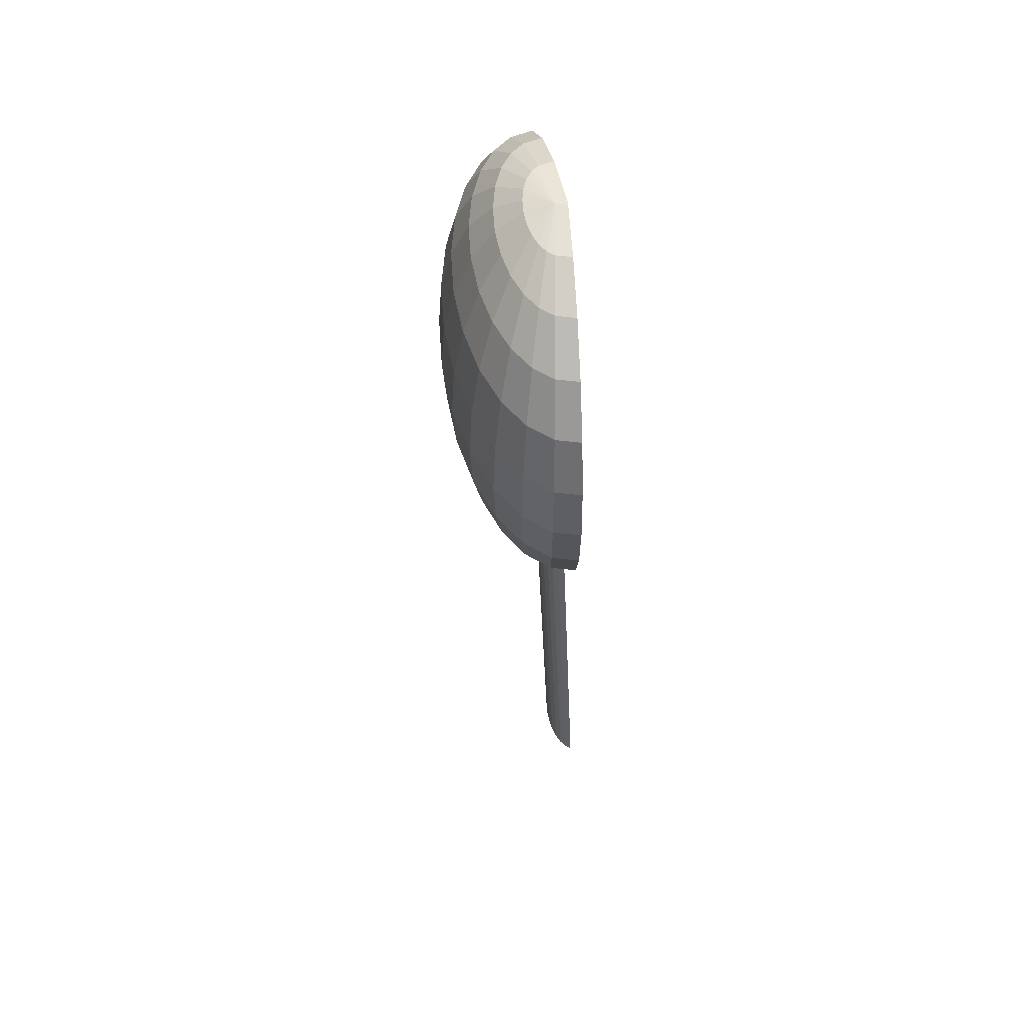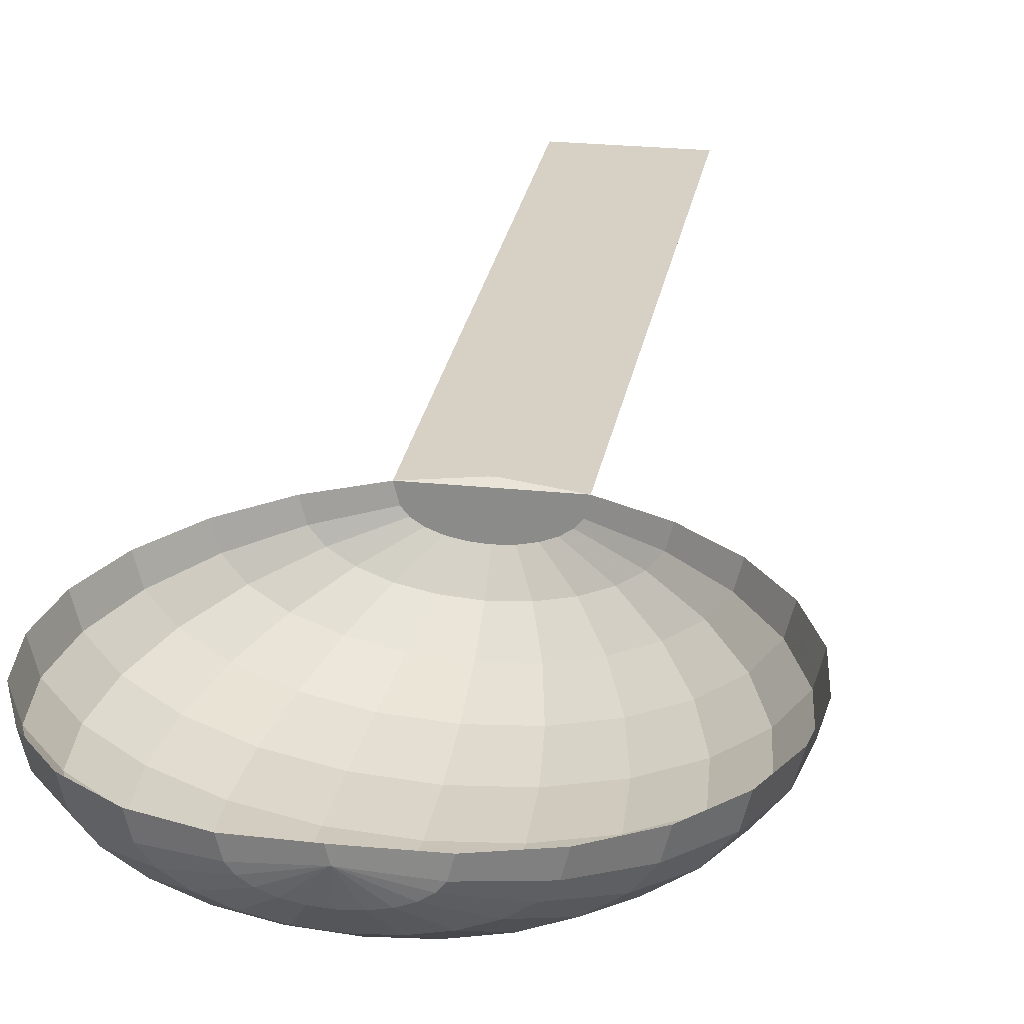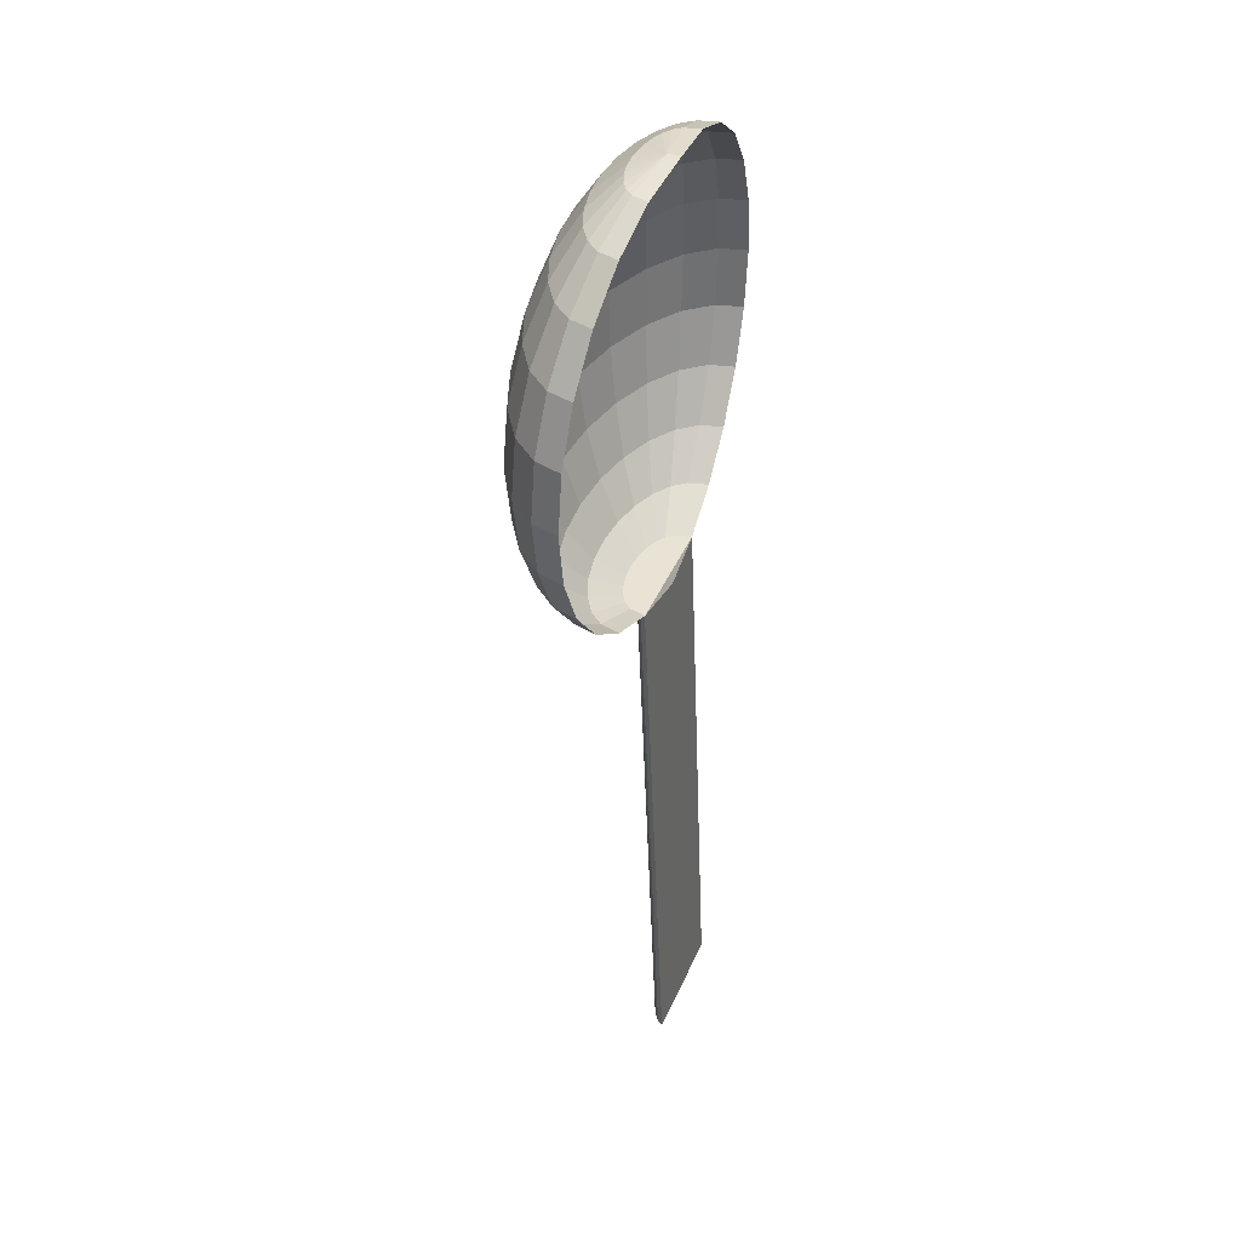
<metadata>
{"format":"obj","ext":"obj","renderer":"f3d","projection":"perspective","resolution":1024,"background":"white","views":[{"elev":56.7,"azim":-97.6,"up":"+Y"},{"elev":24.4,"azim":-170.1,"up":"+Z"},{"elev":42.0,"azim":-67.9,"up":"+Y"}]}
</metadata>
<code>
v 0.02841 -2.165 0.2637
v 0.04613 -0.07519 0.1543
v 0.04613 -2.169 0.241
v 0.02841 -0.07143 0.177
v 0.2455 1.516 0.1462
v 0.3933 1.489 0.07232
v 0.4265 1.489 0.09396
v 0.5952 1.408 0.04527
v 0.531 1.408 0.003459
v 0.4545 0.7086 -0.2438
v 0.6355 0.9176 -0.1915
v 0.4474 0.9176 -0.2305
v 0.6493 0.7086 -0.2035
v 0.5952 1.112 -0.1566
v 0.4265 1.112 -0.1915
v 0.5952 0.3048 -0.1566
v 0.4474 0.4996 -0.2305
v 0.4265 0.3048 -0.1915
v 0.6355 0.4996 -0.1915
v 0.531 0.1376 -0.101
v 0.3933 0.1376 -0.1296
v 0.9446 0.3048 0.1453
v 0.999 0.4996 0.04527
v 0.9211 0.3048 0.05571
v 1.024 0.4996 0.1401
v 0.2455 1.28 -0.1393
v 0.2455 1.112 -0.2035
v 0.3933 1.28 -0.1296
v 0.2455 1.408 -0.05567
v 0.35 1.408 -0.04879
v 0.9449 0.7086 -0.05567
v 0.7971 0.4996 -0.1296
v 0.9211 0.4996 -0.04879
v 0.8166 0.7086 -0.1393
v 0.74 0.3048 -0.101
v 0.8512 0.3048 -0.02862
v 0.1505 -0.08345 0.1045
v 0.1969 -2.178 0.1833
v 0.1505 -2.177 0.1911
v 0.1969 -0.08474 0.09662
v 0.2455 -2.179 0.1806
v 0.2455 -0.08518 0.09396
v 0.2455 -0.09894 0.1462
v 0.4627 -0.07143 0.177
v 0.4474 -0.07143 0.1192
v 0.2572 -0.09894 0.1906
v -0.3274 0.1376 0.1536
v -0.1445 0.009248 0.09396
v -0.306 0.1376 0.07232
v -0.163 0.009248 0.1644
v 0.04365 -0.07143 0.1192
v 0.09774 1.489 0.07232
v 0.141 1.489 0.05571
v -0.03997 1.408 0.003459
v 0.04365 1.408 -0.02862
v 0.141 1.408 -0.04879
v -0.03997 1.28 -0.101
v 0.09774 1.28 -0.1296
v 0.4265 -0.07143 0.09396
v 0.4474 1.489 0.1192
v 0.8185 1.28 0.1536
v 0.6355 1.408 0.09396
v 0.7971 1.28 0.07232
v 0.6541 1.408 0.1644
v 0.531 0.009248 0.003459
v 0.74 0.1376 0.003459
v 0.6493 0.1376 -0.05567
v 0.5952 0.009248 0.04527
v -0.1041 0.009248 0.04527
v -0.249 0.1376 0.003459
v 0.06453 -0.07143 0.09396
v 0.04365 1.489 0.1192
v 0.06453 1.489 0.09396
v -0.1041 1.408 0.04527
v -0.1582 1.28 -0.05567
v 0.35 0.009248 -0.04879
v 0.4474 0.009248 -0.02862
v 0.35 -0.07143 0.05571
v 0.2996 -0.07143 0.04527
v 0.2996 1.489 0.04527
v 0.35 1.489 0.05571
v 0.3933 -0.07143 0.07232
v -0.1041 1.112 -0.1566
v -0.249 1.112 -0.101
v -0.1445 0.9176 -0.1915
v -0.306 0.9176 -0.1296
v -0.1582 0.7086 -0.2035
v -0.3255 0.7086 -0.1393
v 0.1914 -0.07143 0.04527
v 0.2455 -0.07143 0.04171
v 0.09774 0.1376 -0.1296
v 0.2455 0.009248 -0.05567
v 0.2455 0.1376 -0.1393
v 0.141 0.009248 -0.04879
v 0.04365 0.009248 -0.02862
v 0.141 -0.07143 0.05571
v 0.1914 1.489 0.04527
v 0.09774 -0.07143 0.07232
v 0.2455 0.3048 -0.2035
v 0.06453 0.3048 -0.1915
v 0.7971 0.1376 0.07232
v 0.8185 0.1376 0.1536
v 0.6355 0.009248 0.09396
v 0.6541 0.009248 0.1644
v 0.2455 0.7086 -0.2576
v 0.04365 0.9176 -0.2305
v 0.03653 0.7086 -0.2438
v 0.2455 0.9176 -0.2438
v -0.43 0.4996 -0.04879
v -0.306 0.4996 -0.1296
v -0.4538 0.7086 -0.05567
v -0.3601 0.3048 -0.02862
v -0.249 0.3048 -0.101
v -0.1582 0.1376 -0.05567
v 0.2339 -0.09894 0.1906
v 0.2942 -2.178 0.1833
v 0.2942 -0.08474 0.09662
v 0.4627 1.489 0.177
v 0.2572 1.516 0.1906
v 0.02841 1.489 0.177
v 0.2339 1.516 0.1906
v -0.03997 0.1376 -0.101
v -0.03997 0.009248 0.003459
v 0.74 1.28 0.003459
v 0.9211 1.112 0.05571
v 0.9211 0.9176 -0.04879
v 0.999 0.9176 0.04527
v 0.8512 1.112 -0.02862
v 0.7971 0.9176 -0.1296
v 0.6493 1.28 -0.05567
v 0.4449 -0.07519 0.1543
v 0.4627 -2.165 0.2637
v 0.4449 -2.169 0.241
v 0.4178 -0.07855 0.134
v 0.4178 -2.172 0.2207
v 0.3824 -0.08135 0.1171
v 0.3824 -2.175 0.2038
v 0.3406 -0.08345 0.1045
v 0.3406 -2.177 0.1911
v -0.1445 1.408 0.09396
v -0.249 1.28 0.003459
v 0.74 1.112 -0.101
v 0.1087 -2.175 0.2038
v 0.07331 -2.172 0.2207
v 0.1087 -0.08135 0.1171
v 0.07331 -0.07855 0.134
v -0.3601 1.112 -0.02862
v -0.5079 0.9176 0.04527
v -0.43 0.9176 -0.04879
v -0.43 1.112 0.05571
v -0.5345 0.7086 0.04171
v -0.5079 0.4996 0.04527
v -0.1445 0.4996 -0.1915
v 0.04365 0.4996 -0.2305
v -0.1041 0.3048 -0.1566
v 0.4474 1.408 -0.02862
v 0.06453 1.112 -0.1915
v 0.9446 1.112 0.1453
v 1.024 0.9176 0.1401
v 1.026 0.7086 0.04171
v -0.3274 1.28 0.1536
v -0.306 1.28 0.07232
v -0.163 1.408 0.1644
v -0.4536 1.112 0.1453
v -0.5599 0.7086 0.1383
v -0.5329 0.4996 0.1401
v -0.4536 0.3048 0.1453
v -0.43 0.3048 0.05571
v 0.531 1.28 -0.101
v 0.2455 0.4996 -0.2438
v 1.051 0.7086 0.1383
v 0.2455 1.489 0.04171
v -0.5329 0.9176 0.1401
f 1 2 3
f 1 2 3
f 1 2 3
f 2 1 4
f 2 1 4
f 2 1 4
f 5 6 7
f 5 6 7
f 5 6 7
f 8 6 9
f 8 6 9
f 8 6 9
f 6 8 7
f 6 8 7
f 6 8 7
f 10 11 12
f 10 11 12
f 10 11 12
f 11 10 13
f 11 10 13
f 11 10 13
f 12 14 15
f 12 14 15
f 12 14 15
f 14 12 11
f 14 12 11
f 14 12 11
f 16 17 18
f 16 17 18
f 16 17 18
f 17 16 19
f 17 16 19
f 17 16 19
f 20 18 21
f 20 18 21
f 20 18 21
f 18 20 16
f 18 20 16
f 18 20 16
f 22 23 24
f 22 23 24
f 22 23 24
f 23 22 25
f 23 22 25
f 23 22 25
f 15 26 27
f 15 26 27
f 15 26 27
f 26 15 28
f 26 15 28
f 26 15 28
f 28 29 26
f 28 29 26
f 28 29 26
f 29 28 30
f 29 28 30
f 29 28 30
f 31 32 33
f 31 32 33
f 31 32 33
f 32 31 34
f 32 31 34
f 32 31 34
f 33 35 36
f 33 35 36
f 33 35 36
f 35 33 32
f 35 33 32
f 35 33 32
f 32 13 19
f 32 13 19
f 32 13 19
f 13 32 34
f 13 32 34
f 13 32 34
f 35 19 16
f 35 19 16
f 35 19 16
f 19 35 32
f 19 35 32
f 19 35 32
f 37 38 39
f 37 38 39
f 37 38 39
f 38 37 40
f 38 37 40
f 38 37 40
f 40 41 38
f 40 41 38
f 40 41 38
f 41 40 42
f 41 40 42
f 41 40 42
f 43 44 45
f 43 44 45
f 43 44 45
f 44 43 46
f 44 43 46
f 44 43 46
f 47 48 49
f 47 48 49
f 47 48 49
f 48 47 50
f 48 47 50
f 48 47 50
f 50 51 48
f 50 51 48
f 50 51 48
f 51 50 4
f 51 50 4
f 51 50 4
f 5 52 53
f 5 52 53
f 5 52 53
f 53 54 55
f 53 54 55
f 53 54 55
f 54 53 52
f 54 53 52
f 54 53 52
f 56 57 58
f 56 57 58
f 56 57 58
f 57 56 55
f 57 56 55
f 57 56 55
f 43 45 59
f 43 45 59
f 43 45 59
f 5 7 60
f 5 7 60
f 5 7 60
f 61 62 63
f 61 62 63
f 61 62 63
f 62 61 64
f 62 61 64
f 62 61 64
f 65 66 67
f 65 66 67
f 65 66 67
f 66 65 68
f 66 65 68
f 66 65 68
f 49 69 70
f 49 69 70
f 49 69 70
f 69 49 48
f 69 49 48
f 69 49 48
f 43 71 51
f 43 71 51
f 43 71 51
f 5 72 73
f 5 72 73
f 5 72 73
f 5 73 52
f 5 73 52
f 5 73 52
f 52 74 54
f 52 74 54
f 52 74 54
f 74 52 73
f 74 52 73
f 74 52 73
f 55 75 57
f 55 75 57
f 55 75 57
f 75 55 54
f 75 55 54
f 75 55 54
f 76 20 21
f 76 20 21
f 76 20 21
f 20 76 77
f 20 76 77
f 20 76 77
f 43 78 79
f 43 78 79
f 43 78 79
f 5 80 81
f 5 80 81
f 5 80 81
f 29 58 26
f 29 58 26
f 29 58 26
f 58 29 56
f 58 29 56
f 58 29 56
f 82 68 65
f 82 68 65
f 82 68 65
f 68 82 59
f 68 82 59
f 68 82 59
f 43 59 82
f 43 59 82
f 43 59 82
f 83 75 84
f 83 75 84
f 83 75 84
f 75 83 57
f 75 83 57
f 75 83 57
f 85 84 86
f 85 84 86
f 85 84 86
f 84 85 83
f 84 85 83
f 84 85 83
f 87 86 88
f 87 86 88
f 87 86 88
f 86 87 85
f 86 87 85
f 86 87 85
f 89 42 90
f 89 42 90
f 89 42 90
f 42 89 43
f 42 89 43
f 42 89 43
f 91 92 93
f 91 92 93
f 91 92 93
f 92 91 94
f 92 91 94
f 92 91 94
f 95 89 94
f 95 89 94
f 95 89 94
f 89 95 96
f 89 95 96
f 89 95 96
f 43 89 96
f 43 89 96
f 43 89 96
f 5 53 97
f 5 53 97
f 5 53 97
f 79 89 90
f 79 89 90
f 79 89 90
f 89 79 96
f 89 79 96
f 89 79 96
f 96 79 78
f 96 79 78
f 96 79 78
f 96 78 82
f 96 78 82
f 96 78 82
f 96 82 98
f 96 82 98
f 96 82 98
f 98 82 71
f 98 82 71
f 98 82 71
f 71 82 59
f 71 82 59
f 71 82 59
f 71 59 45
f 71 59 45
f 71 59 45
f 71 45 51
f 71 45 51
f 71 45 51
f 51 45 4
f 51 45 4
f 51 45 4
f 4 45 44
f 4 45 44
f 4 45 44
f 91 99 100
f 91 99 100
f 91 99 100
f 99 91 93
f 99 91 93
f 99 91 93
f 22 101 102
f 22 101 102
f 22 101 102
f 101 22 24
f 101 22 24
f 101 22 24
f 103 102 101
f 103 102 101
f 103 102 101
f 102 103 104
f 102 103 104
f 102 103 104
f 24 66 101
f 24 66 101
f 24 66 101
f 66 24 36
f 66 24 36
f 66 24 36
f 68 101 66
f 68 101 66
f 68 101 66
f 101 68 103
f 101 68 103
f 101 68 103
f 105 106 107
f 105 106 107
f 105 106 107
f 106 105 108
f 106 105 108
f 106 105 108
f 88 109 110
f 88 109 110
f 88 109 110
f 109 88 111
f 109 88 111
f 109 88 111
f 110 112 113
f 110 112 113
f 110 112 113
f 112 110 109
f 112 110 109
f 112 110 109
f 114 112 70
f 114 112 70
f 114 112 70
f 112 114 113
f 112 114 113
f 112 114 113
f 44 115 4
f 44 115 4
f 44 115 4
f 115 44 46
f 115 44 46
f 115 44 46
f 42 116 41
f 42 116 41
f 42 116 41
f 116 42 117
f 116 42 117
f 116 42 117
f 79 77 76
f 79 77 76
f 79 77 76
f 77 79 78
f 77 79 78
f 77 79 78
f 118 5 60
f 118 5 60
f 118 5 60
f 5 118 119
f 5 118 119
f 5 118 119
f 64 60 62
f 64 60 62
f 64 60 62
f 60 64 118
f 60 64 118
f 60 64 118
f 5 120 72
f 5 120 72
f 5 120 72
f 120 5 121
f 120 5 121
f 120 5 121
f 114 95 122
f 114 95 122
f 114 95 122
f 95 114 123
f 95 114 123
f 95 114 123
f 123 96 95
f 123 96 95
f 123 96 95
f 96 123 98
f 96 123 98
f 96 123 98
f 43 96 98
f 43 96 98
f 43 96 98
f 70 123 114
f 70 123 114
f 70 123 114
f 123 70 69
f 123 70 69
f 123 70 69
f 69 98 123
f 69 98 123
f 69 98 123
f 98 69 71
f 98 69 71
f 98 69 71
f 43 98 71
f 43 98 71
f 43 98 71
f 63 8 124
f 63 8 124
f 63 8 124
f 8 63 62
f 8 63 62
f 8 63 62
f 125 126 127
f 125 126 127
f 125 126 127
f 126 125 128
f 126 125 128
f 126 125 128
f 13 129 11
f 13 129 11
f 13 129 11
f 129 13 34
f 129 13 34
f 129 13 34
f 124 9 130
f 124 9 130
f 124 9 130
f 9 124 8
f 9 124 8
f 9 124 8
f 63 128 125
f 63 128 125
f 63 128 125
f 128 63 124
f 128 63 124
f 128 63 124
f 131 132 133
f 131 132 133
f 131 132 133
f 132 131 44
f 132 131 44
f 132 131 44
f 134 133 135
f 134 133 135
f 134 133 135
f 133 134 131
f 133 134 131
f 133 134 131
f 136 135 137
f 136 135 137
f 136 135 137
f 135 136 134
f 135 136 134
f 135 136 134
f 138 137 139
f 138 137 139
f 138 137 139
f 137 138 136
f 137 138 136
f 137 138 136
f 67 16 20
f 67 16 20
f 67 16 20
f 16 67 35
f 16 67 35
f 16 67 35
f 45 104 103
f 45 104 103
f 45 104 103
f 104 45 44
f 104 45 44
f 104 45 44
f 73 140 74
f 73 140 74
f 73 140 74
f 140 73 72
f 140 73 72
f 140 73 72
f 54 141 75
f 54 141 75
f 54 141 75
f 141 54 74
f 141 54 74
f 141 54 74
f 31 129 34
f 31 129 34
f 31 129 34
f 129 31 126
f 129 31 126
f 129 31 126
f 43 82 78
f 43 82 78
f 43 82 78
f 5 81 6
f 5 81 6
f 5 81 6
f 115 46 43
f 115 46 43
f 115 46 43
f 11 142 14
f 11 142 14
f 11 142 14
f 142 11 129
f 142 11 129
f 142 11 129
f 117 139 116
f 117 139 116
f 117 139 116
f 139 117 138
f 139 117 138
f 139 117 138
f 93 18 99
f 93 18 99
f 93 18 99
f 18 93 21
f 18 93 21
f 18 93 21
f 19 10 17
f 19 10 17
f 19 10 17
f 10 19 13
f 10 19 13
f 10 19 13
f 116 38 41
f 116 38 41
f 116 38 41
f 38 116 139
f 38 116 139
f 38 116 139
f 38 139 39
f 38 139 39
f 38 139 39
f 39 139 137
f 39 139 137
f 39 139 137
f 39 137 143
f 39 137 143
f 39 137 143
f 143 137 135
f 143 137 135
f 143 137 135
f 143 135 144
f 143 135 144
f 143 135 144
f 144 135 3
f 144 135 3
f 144 135 3
f 3 135 133
f 3 135 133
f 3 135 133
f 3 133 1
f 3 133 1
f 3 133 1
f 1 133 132
f 1 133 132
f 1 133 132
f 145 144 146
f 145 144 146
f 145 144 146
f 144 145 143
f 144 145 143
f 144 145 143
f 132 4 1
f 132 4 1
f 132 4 1
f 4 132 44
f 4 132 44
f 4 132 44
f 147 148 149
f 147 148 149
f 147 148 149
f 148 147 150
f 148 147 150
f 148 147 150
f 149 151 111
f 149 151 111
f 149 151 111
f 151 149 148
f 151 149 148
f 151 149 148
f 111 152 109
f 111 152 109
f 111 152 109
f 152 111 151
f 152 111 151
f 152 111 151
f 78 65 77
f 78 65 77
f 78 65 77
f 65 78 82
f 65 78 82
f 65 78 82
f 48 71 69
f 48 71 69
f 48 71 69
f 71 48 51
f 71 48 51
f 71 48 51
f 3 146 144
f 3 146 144
f 3 146 144
f 146 3 2
f 146 3 2
f 146 3 2
f 153 107 87
f 153 107 87
f 153 107 87
f 107 153 154
f 107 153 154
f 107 153 154
f 155 154 153
f 155 154 153
f 155 154 153
f 154 155 100
f 154 155 100
f 154 155 100
f 122 100 155
f 122 100 155
f 122 100 155
f 100 122 91
f 100 122 91
f 100 122 91
f 122 94 91
f 122 94 91
f 122 94 91
f 94 122 95
f 94 122 95
f 94 122 95
f 156 80 30
f 156 80 30
f 156 80 30
f 80 156 81
f 80 156 81
f 80 156 81
f 157 57 83
f 157 57 83
f 157 57 83
f 57 157 58
f 57 157 58
f 57 157 58
f 106 83 85
f 106 83 85
f 106 83 85
f 83 106 157
f 83 106 157
f 83 106 157
f 107 85 87
f 107 85 87
f 107 85 87
f 85 107 106
f 85 107 106
f 85 107 106
f 9 81 156
f 9 81 156
f 9 81 156
f 81 9 6
f 81 9 6
f 81 9 6
f 61 125 158
f 61 125 158
f 61 125 158
f 125 61 63
f 125 61 63
f 125 61 63
f 158 127 159
f 158 127 159
f 158 127 159
f 127 158 125
f 127 158 125
f 127 158 125
f 127 31 160
f 127 31 160
f 127 31 160
f 31 127 126
f 31 127 126
f 31 127 126
f 108 157 106
f 108 157 106
f 108 157 106
f 157 108 27
f 157 108 27
f 157 108 27
f 36 67 66
f 36 67 66
f 36 67 66
f 67 36 35
f 67 36 35
f 67 36 35
f 77 67 20
f 77 67 20
f 77 67 20
f 67 77 65
f 67 77 65
f 67 77 65
f 140 161 162
f 140 161 162
f 140 161 162
f 161 140 163
f 161 140 163
f 161 140 163
f 162 164 150
f 162 164 150
f 162 164 150
f 164 162 161
f 164 162 161
f 164 162 161
f 152 165 166
f 152 165 166
f 152 165 166
f 165 152 151
f 165 152 151
f 165 152 151
f 152 167 168
f 152 167 168
f 152 167 168
f 167 152 166
f 167 152 166
f 167 152 166
f 168 47 49
f 168 47 49
f 168 47 49
f 47 168 167
f 47 168 167
f 47 168 167
f 128 130 142
f 128 130 142
f 128 130 142
f 130 128 124
f 130 128 124
f 130 128 124
f 128 129 126
f 128 129 126
f 128 129 126
f 129 128 142
f 129 128 142
f 129 128 142
f 14 130 169
f 14 130 169
f 14 130 169
f 130 14 142
f 130 14 142
f 130 14 142
f 130 156 169
f 130 156 169
f 130 156 169
f 156 130 9
f 156 130 9
f 156 130 9
f 4 43 51
f 4 43 51
f 4 43 51
f 43 4 115
f 43 4 115
f 43 4 115
f 112 152 168
f 112 152 168
f 112 152 168
f 152 112 109
f 152 112 109
f 152 112 109
f 112 49 70
f 112 49 70
f 112 49 70
f 49 112 168
f 49 112 168
f 49 112 168
f 75 147 84
f 75 147 84
f 75 147 84
f 147 75 141
f 147 75 141
f 147 75 141
f 84 149 86
f 84 149 86
f 84 149 86
f 149 84 147
f 149 84 147
f 149 84 147
f 86 111 88
f 86 111 88
f 86 111 88
f 111 86 149
f 111 86 149
f 111 86 149
f 110 87 88
f 110 87 88
f 110 87 88
f 87 110 153
f 87 110 153
f 87 110 153
f 113 153 110
f 113 153 110
f 113 153 110
f 153 113 155
f 153 113 155
f 153 113 155
f 114 155 113
f 114 155 113
f 114 155 113
f 155 114 122
f 155 114 122
f 155 114 122
f 154 105 107
f 154 105 107
f 154 105 107
f 105 154 170
f 105 154 170
f 105 154 170
f 10 108 105
f 10 108 105
f 10 108 105
f 108 10 12
f 108 10 12
f 108 10 12
f 62 7 8
f 62 7 8
f 62 7 8
f 7 62 60
f 7 62 60
f 7 62 60
f 23 31 33
f 23 31 33
f 23 31 33
f 31 23 160
f 31 23 160
f 31 23 160
f 23 36 24
f 23 36 24
f 23 36 24
f 36 23 33
f 36 23 33
f 36 23 33
f 100 170 154
f 100 170 154
f 100 170 154
f 170 100 99
f 170 100 99
f 170 100 99
f 94 90 92
f 94 90 92
f 94 90 92
f 90 94 89
f 90 94 89
f 90 94 89
f 159 160 171
f 159 160 171
f 159 160 171
f 160 159 127
f 160 159 127
f 160 159 127
f 171 23 25
f 171 23 25
f 171 23 25
f 23 171 160
f 23 171 160
f 23 171 160
f 97 55 56
f 97 55 56
f 97 55 56
f 55 97 53
f 55 97 53
f 55 97 53
f 172 56 29
f 172 56 29
f 172 56 29
f 56 172 97
f 56 172 97
f 56 172 97
f 5 97 172
f 5 97 172
f 5 97 172
f 27 58 157
f 27 58 157
f 27 58 157
f 58 27 26
f 58 27 26
f 58 27 26
f 150 173 148
f 150 173 148
f 150 173 148
f 173 150 164
f 173 150 164
f 173 150 164
f 151 173 165
f 151 173 165
f 151 173 165
f 173 151 148
f 173 151 148
f 173 151 148
f 72 163 140
f 72 163 140
f 72 163 140
f 163 72 120
f 163 72 120
f 163 72 120
f 74 162 141
f 74 162 141
f 74 162 141
f 162 74 140
f 162 74 140
f 162 74 140
f 141 150 147
f 141 150 147
f 141 150 147
f 150 141 162
f 150 141 162
f 150 141 162
f 15 169 28
f 15 169 28
f 15 169 28
f 169 15 14
f 169 15 14
f 169 15 14
f 169 30 28
f 169 30 28
f 169 30 28
f 30 169 156
f 30 169 156
f 30 169 156
f 30 172 29
f 30 172 29
f 30 172 29
f 172 30 80
f 172 30 80
f 172 30 80
f 121 5 119
f 121 5 119
f 121 5 119
f 5 172 80
f 5 172 80
f 5 172 80
f 42 79 90
f 42 79 90
f 42 79 90
f 79 42 43
f 79 42 43
f 79 42 43
f 90 76 92
f 90 76 92
f 90 76 92
f 76 90 79
f 76 90 79
f 76 90 79
f 92 21 93
f 92 21 93
f 92 21 93
f 21 92 76
f 21 92 76
f 21 92 76
f 108 15 27
f 108 15 27
f 108 15 27
f 15 108 12
f 15 108 12
f 15 108 12
f 17 105 170
f 17 105 170
f 17 105 170
f 105 17 10
f 105 17 10
f 105 17 10
f 18 170 99
f 18 170 99
f 18 170 99
f 170 18 17
f 170 18 17
f 170 18 17
f 37 143 145
f 37 143 145
f 37 143 145
f 143 37 39
f 143 37 39
f 143 37 39
f 59 103 68
f 59 103 68
f 59 103 68
f 103 59 45
f 103 59 45
f 103 59 45

</code>
